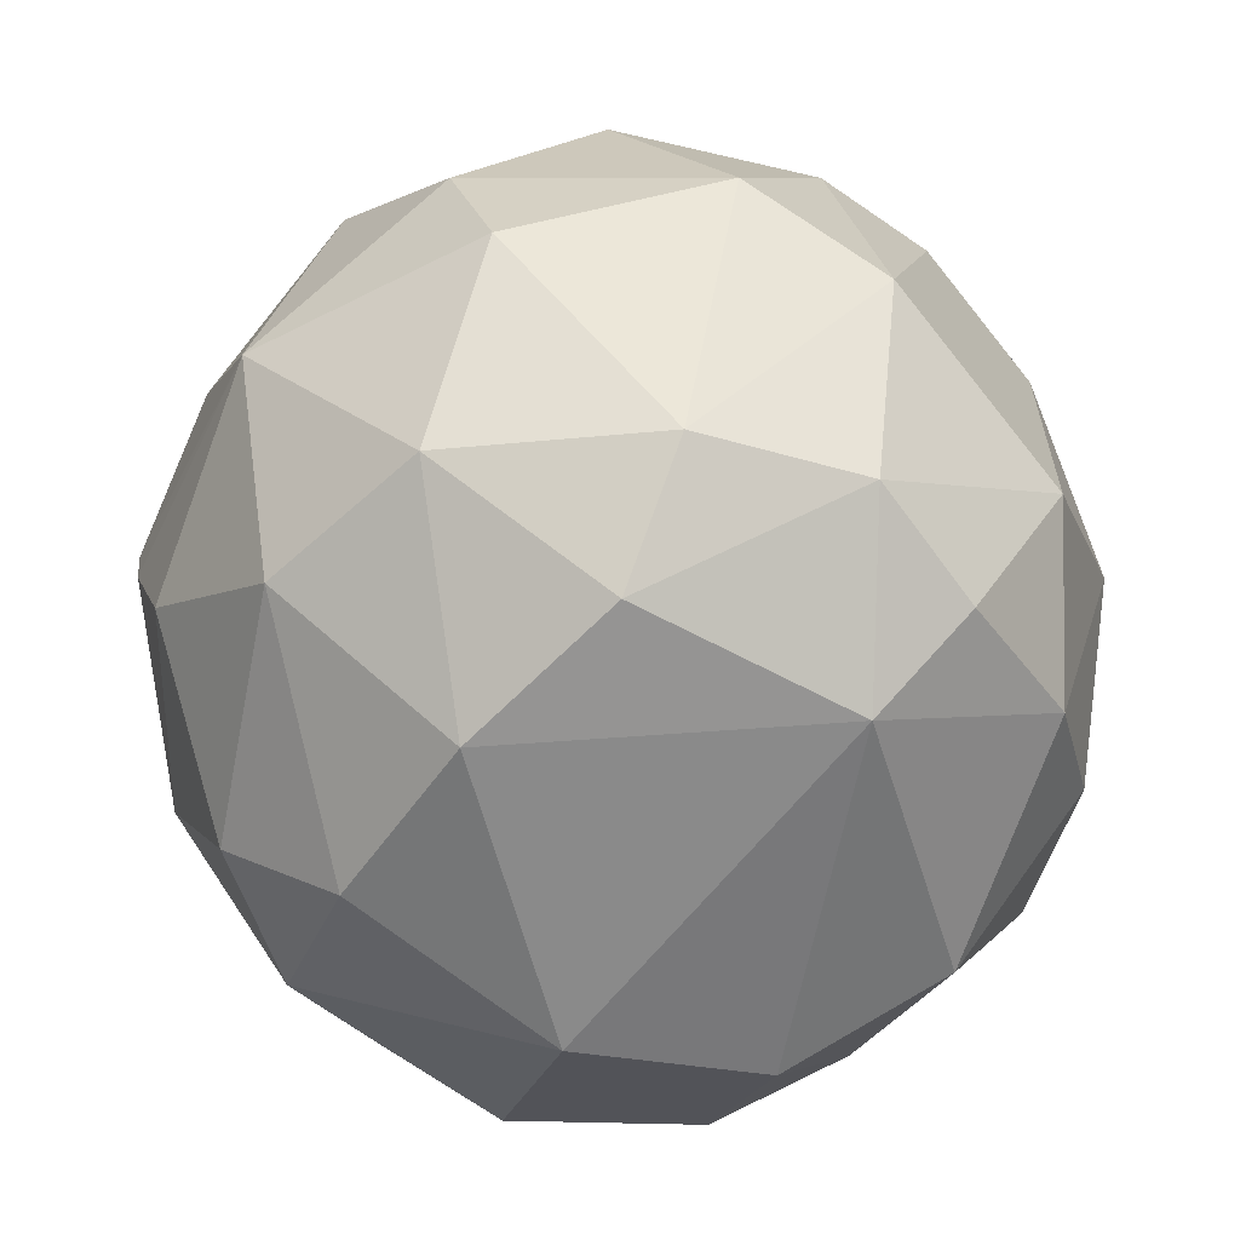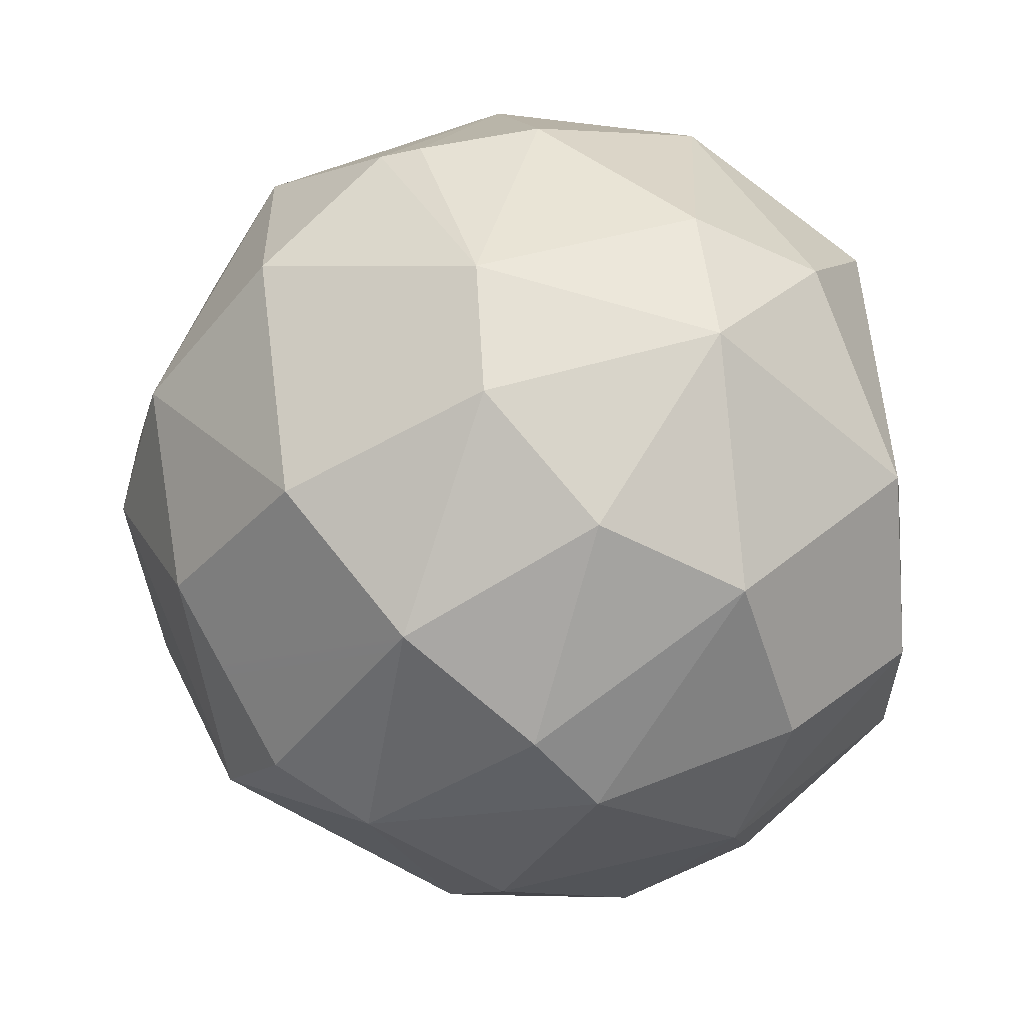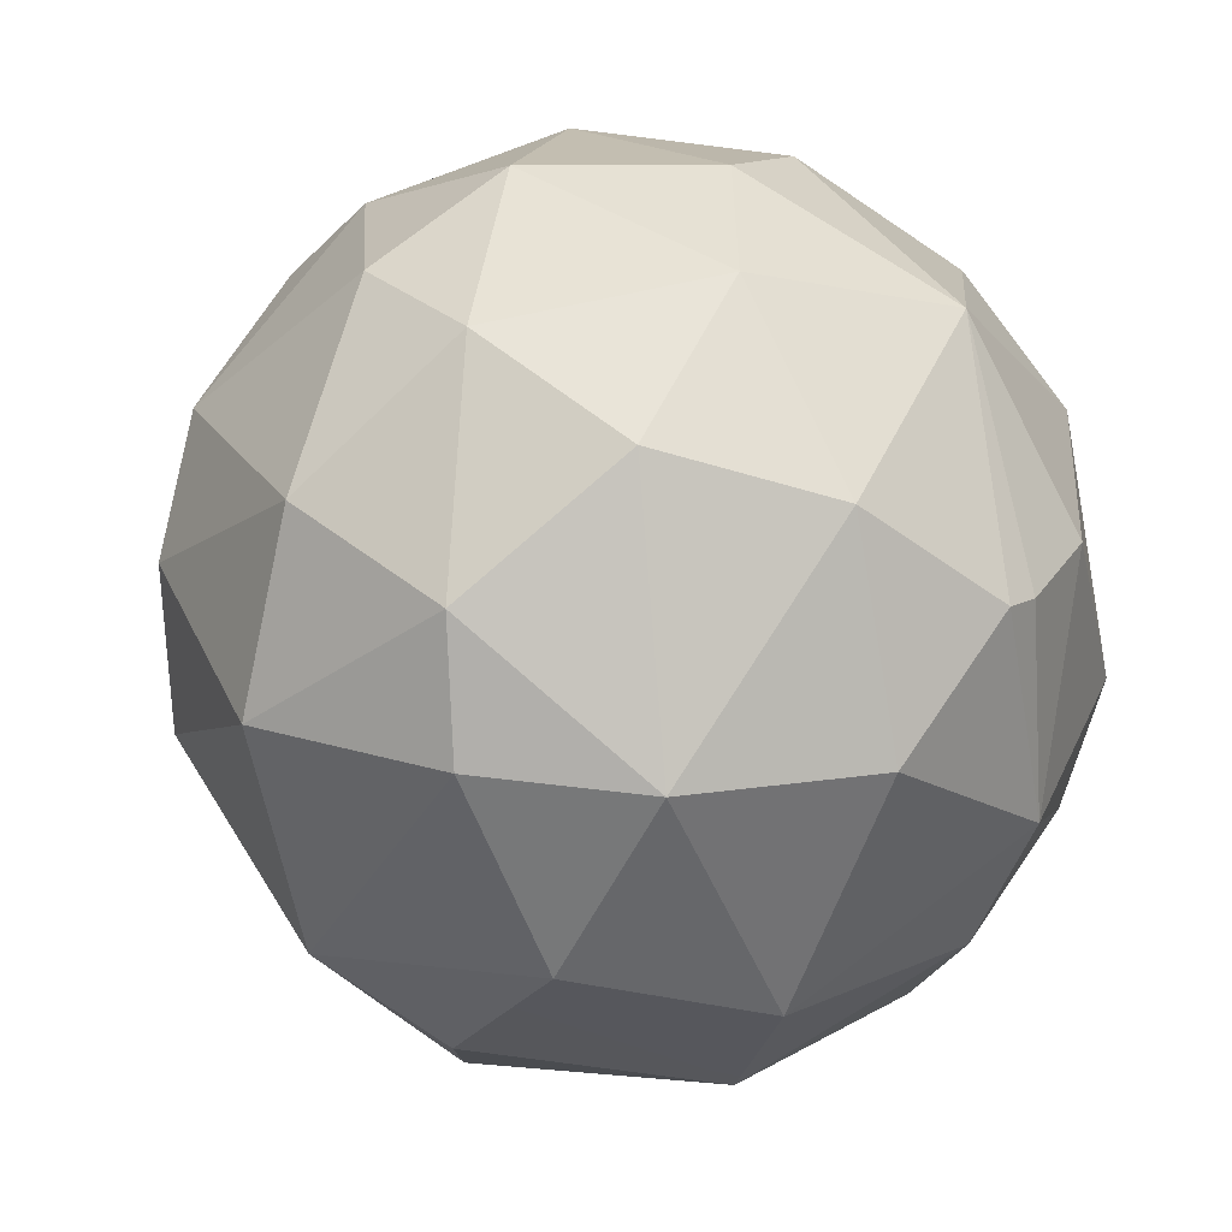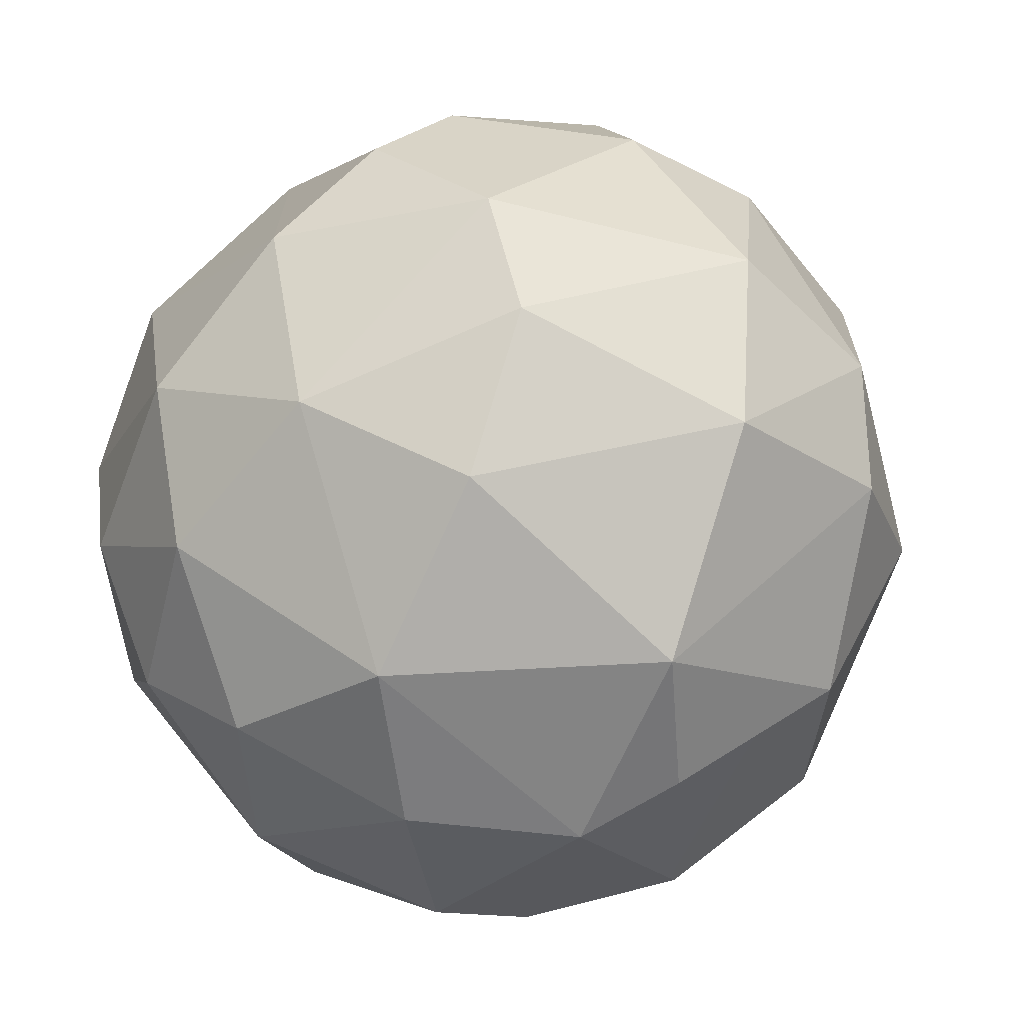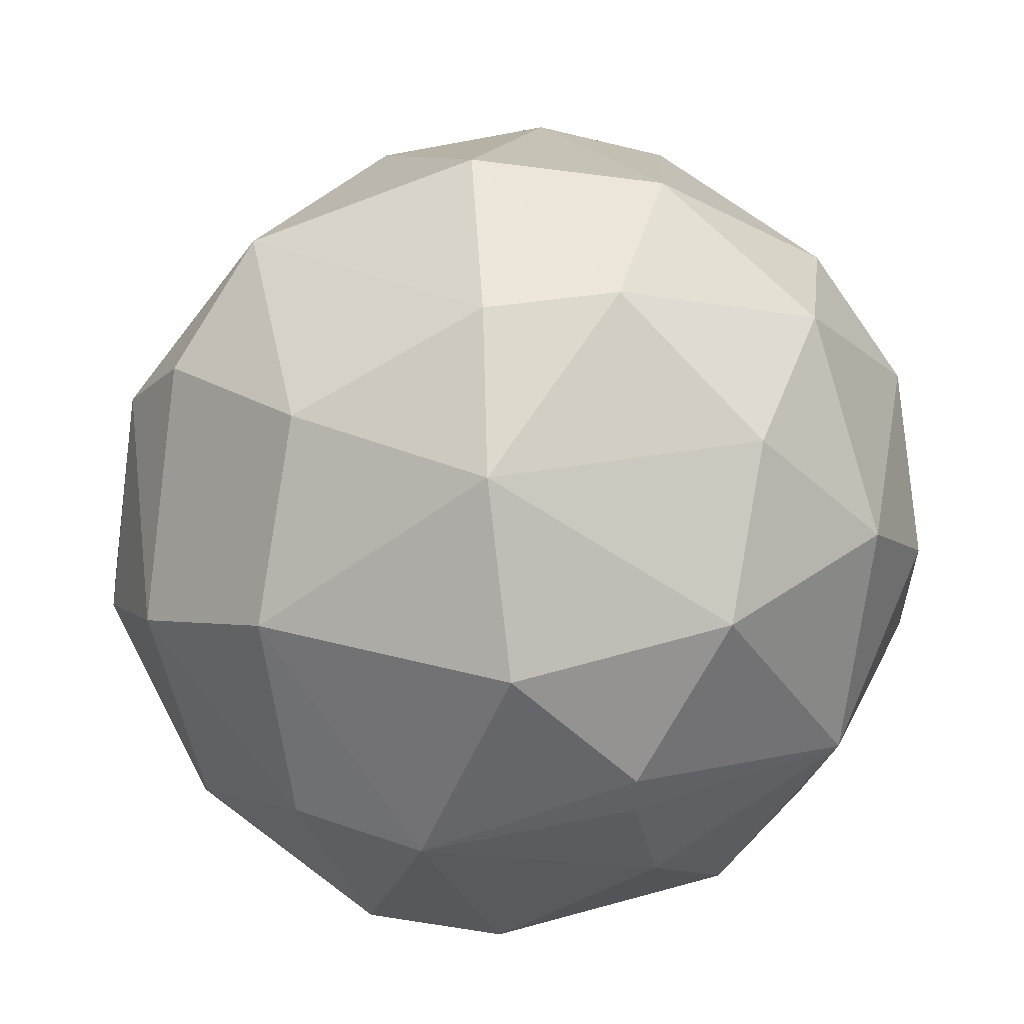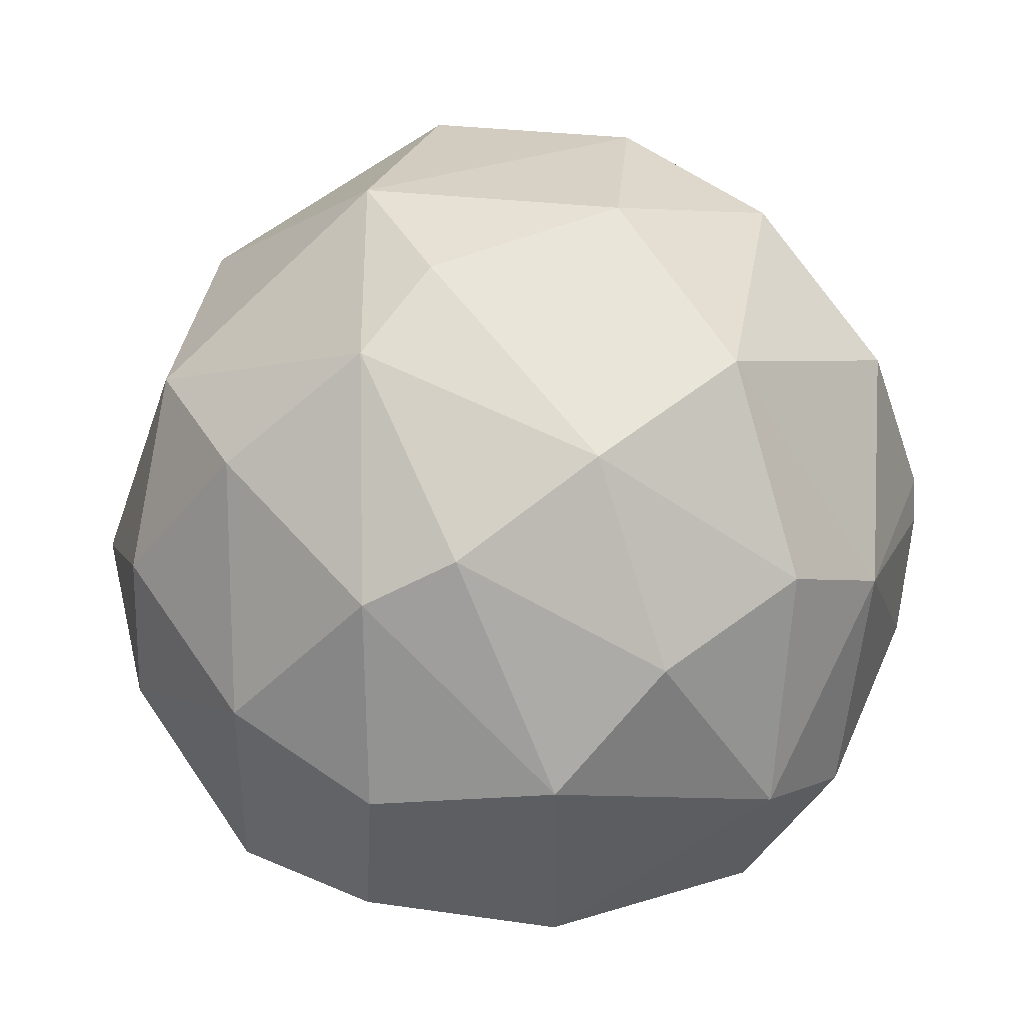
<metadata>
{"format":"obj","ext":"obj","renderer":"f3d","projection":"perspective","resolution":1024,"background":"white","views":[{"elev":26.8,"azim":174.5,"up":"+Y"},{"elev":-52.0,"azim":103.5,"up":"+Y"},{"elev":11.6,"azim":36.6,"up":"+Y"},{"elev":-18.8,"azim":-41.8,"up":"+Y"},{"elev":43.2,"azim":82.7,"up":"+Z"},{"elev":1.5,"azim":13.6,"up":"+Z"}]}
</metadata>
<code>
o convex_0
v -0.03574 0.004029 -0.003361
v 0.03532 0.005184 0.001262
v 0.03532 0.005184 0.004718
v 0.004118 -0.03641 -0.00105
v -0.006274 -0.002896 0.03649
v -0.001648 0.02714 -0.02589
v -0.000494 0.03407 0.01396
v 0.007011 -0.01503 -0.03283
v -0.02706 -0.02427 -0.002209
v -0.02071 -0.01387 -0.02762
v 0.02318 -0.005205 0.02782
v 0.02839 -0.02196 -0.002781
v 0.0255 0.01501 -0.02069
v -0.02418 0.02483 0.01107
v 7.7e-05 -0.02889 0.02205
v -0.02475 -0.008675 0.02436
v 0.01914 0.02771 0.01396
v -0.02071 0.01443 -0.02762
v -0.00338 0.01269 0.03476
v 0.02549 -0.01618 -0.02126
v -0.004535 -0.03063 -0.02069
v -0.01782 0.03061 -0.009715
v 0.009321 0.03407 -0.007403
v 0.01336 0.008653 -0.03283
v 0.02376 -0.02369 0.01453
v -0.02244 0.01616 0.02378
v -0.01609 -0.03178 0.00645
v 0.01914 0.01732 0.02551
v 0.02665 0.02425 -0.003354
v -0.0132 0.009231 -0.03283
v 0.01047 -0.03005 -0.01953
v -0.03169 -0.005782 -0.01723
v -0.007428 -0.02138 0.02898
v 0.01105 -0.004051 0.03476
v -0.02937 0.01616 -0.01433
v -0.03284 -0.001165 0.01281
v 0.033 -0.004628 0.01511
v 0.03011 0.01327 0.01627
v 0.02954 -0.005205 -0.02069
v 0.01509 0.02483 -0.02242
v 0.01336 -0.01965 0.02724
v -0.02475 -0.02254 0.01338
v -0.007999 0.0358 -0.002781
v -0.01609 -0.03005 -0.01376
v -0.005689 0.02714 0.02378
v 0.01452 -0.03293 0.007029
v -0.03458 -0.01041 -0.00105
v 0.03358 -0.01214 -0.003361
v -0.03168 0.01559 0.007029
v 0.00585 0.02425 0.02667
v 0.02145 -0.004051 -0.02935
v -0.007999 -0.01965 -0.03051
v -0.0288 -0.01849 -0.01318
v 0.01047 0.006922 0.03476
v -0.02244 0.005184 0.02782
v 0.01914 -0.02947 -0.009708
v -0.02823 0.004029 -0.02358
v 0.002963 0.01847 -0.03224
v -0.004535 -0.03293 0.01511
v -0.01609 0.03061 0.01164
v -0.00338 -0.03641 -0.004512
v -0.01436 0.0231 -0.02589
v 0.01163 0.03407 0.004138
v 0.03358 0.007499 -0.008562
f 48 39 64
f 3 2 29
f 24 8 30
f 8 20 31
f 21 8 31
f 5 16 33
f 5 33 34
f 11 25 37
f 28 11 38
f 17 28 38
f 3 29 38
f 29 17 38
f 37 3 38
f 11 37 38
f 6 23 40
f 13 24 40
f 29 13 40
f 23 29 40
f 25 11 41
f 33 15 41
f 11 34 41
f 34 33 41
f 9 27 42
f 33 16 42
f 16 36 42
f 6 22 43
f 23 6 43
f 27 9 44
f 26 19 45
f 12 25 46
f 25 41 46
f 41 15 46
f 1 32 47
f 36 1 47
f 9 42 47
f 42 36 47
f 2 3 48
f 12 20 48
f 25 12 48
f 3 37 48
f 37 25 48
f 20 39 48
f 14 22 49
f 26 14 49
f 35 1 49
f 22 35 49
f 1 36 49
f 36 26 49
f 17 7 50
f 28 17 50
f 7 45 50
f 45 19 50
f 20 8 51
f 24 13 51
f 8 24 51
f 13 39 51
f 39 20 51
f 8 21 52
f 30 8 52
f 10 30 52
f 44 10 52
f 21 44 52
f 32 10 53
f 44 9 53
f 10 44 53
f 47 32 53
f 9 47 53
f 19 5 54
f 11 28 54
f 5 34 54
f 34 11 54
f 28 50 54
f 50 19 54
f 16 5 55
f 5 19 55
f 19 26 55
f 36 16 55
f 26 36 55
f 20 12 56
f 4 31 56
f 31 20 56
f 46 4 56
f 12 46 56
f 30 10 57
f 18 30 57
f 32 1 57
f 10 32 57
f 1 35 57
f 35 18 57
f 24 30 58
f 6 40 58
f 40 24 58
f 15 33 59
f 42 27 59
f 33 42 59
f 4 46 59
f 46 15 59
f 22 14 60
f 14 26 60
f 7 43 60
f 43 22 60
f 45 7 60
f 26 45 60
f 31 4 61
f 21 31 61
f 44 21 61
f 27 44 61
f 4 59 61
f 59 27 61
f 22 6 62
f 30 18 62
f 35 22 62
f 18 35 62
f 6 58 62
f 58 30 62
f 7 17 63
f 17 29 63
f 29 23 63
f 43 7 63
f 23 43 63
f 29 2 64
f 13 29 64
f 39 13 64
f 2 48 64

</code>
